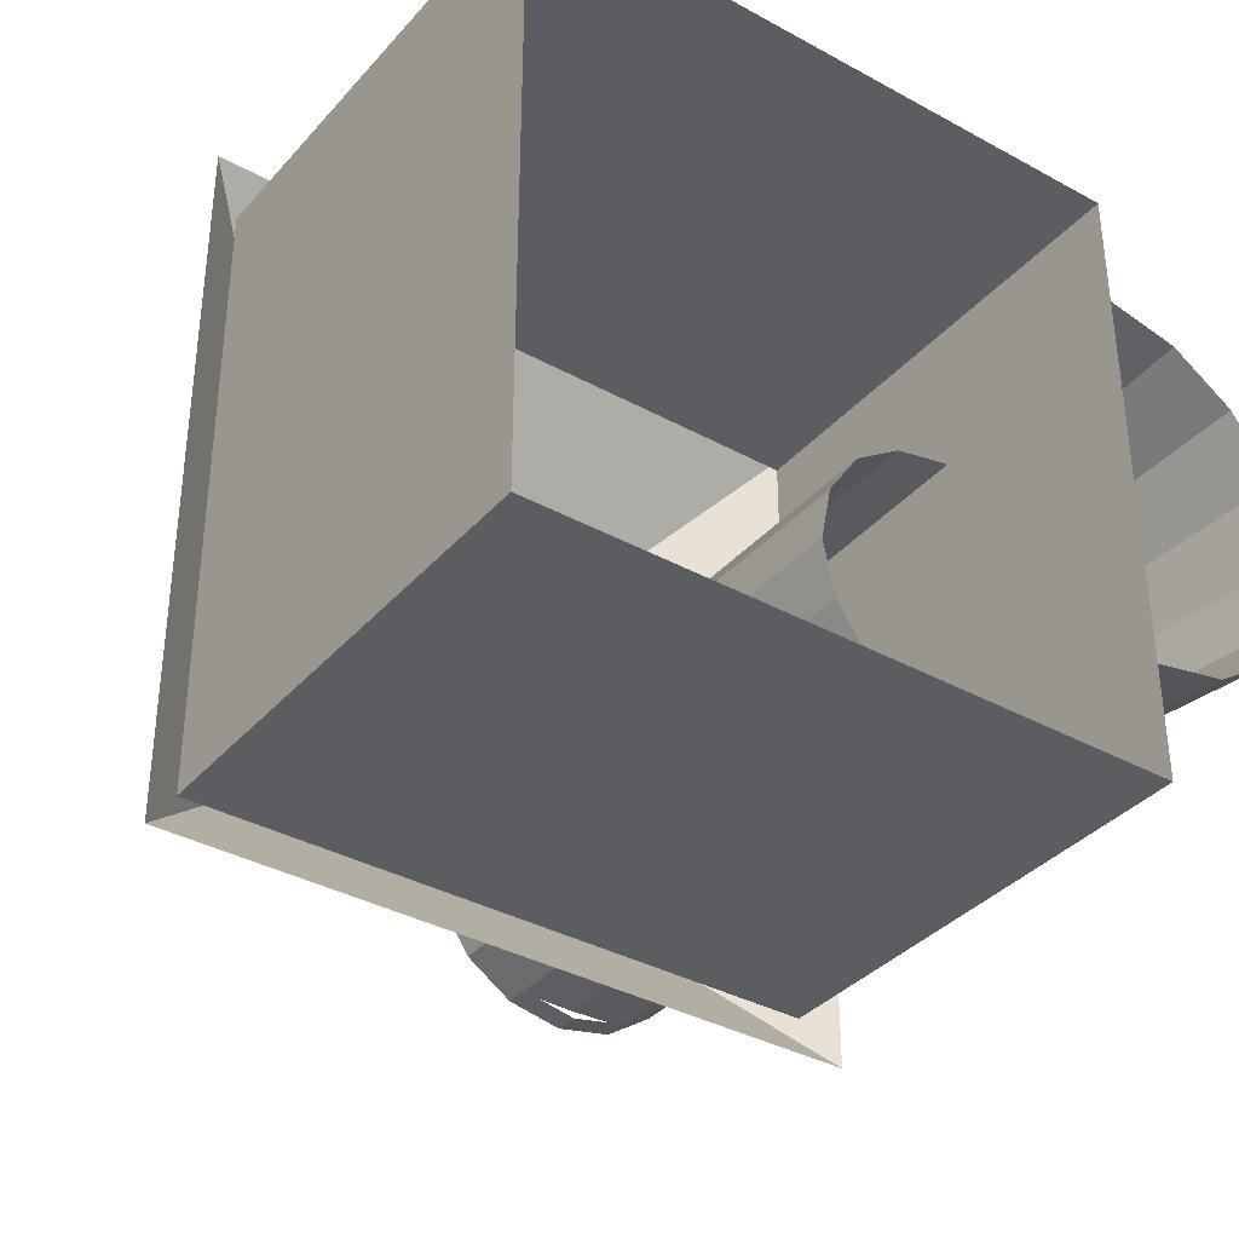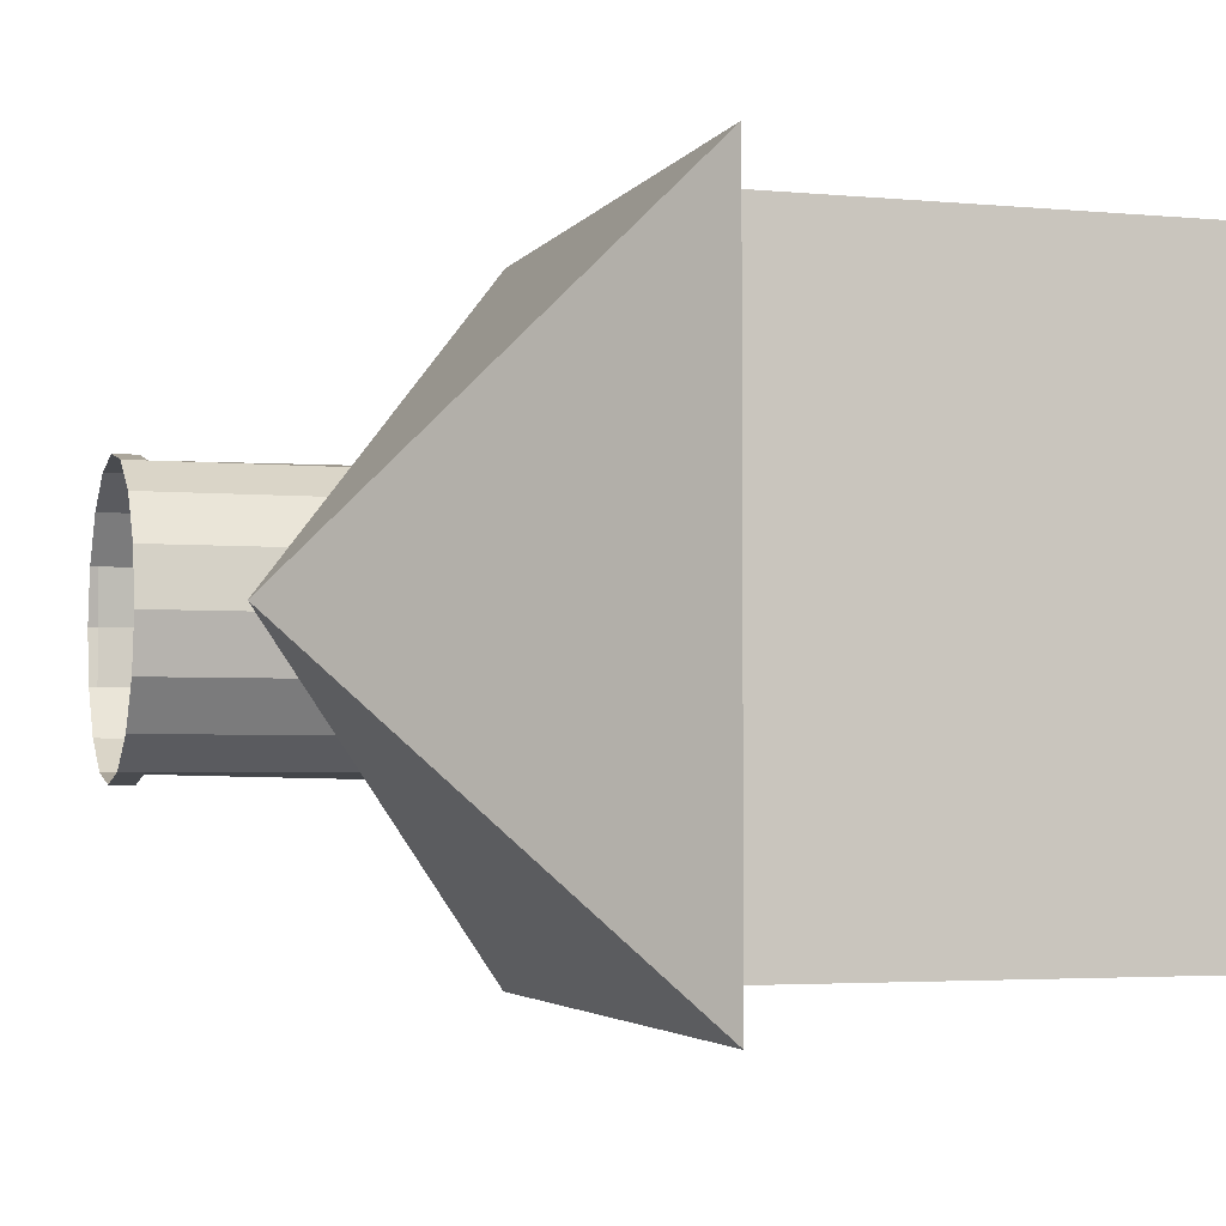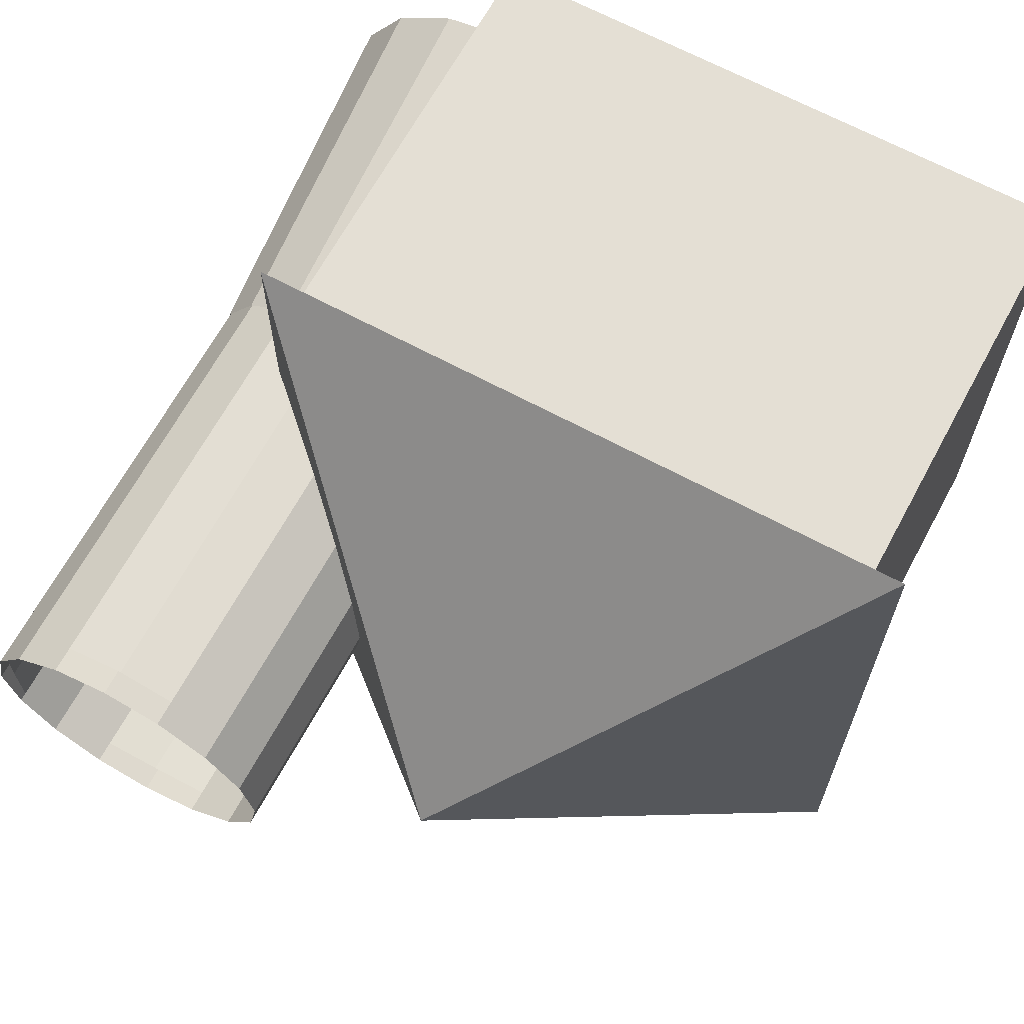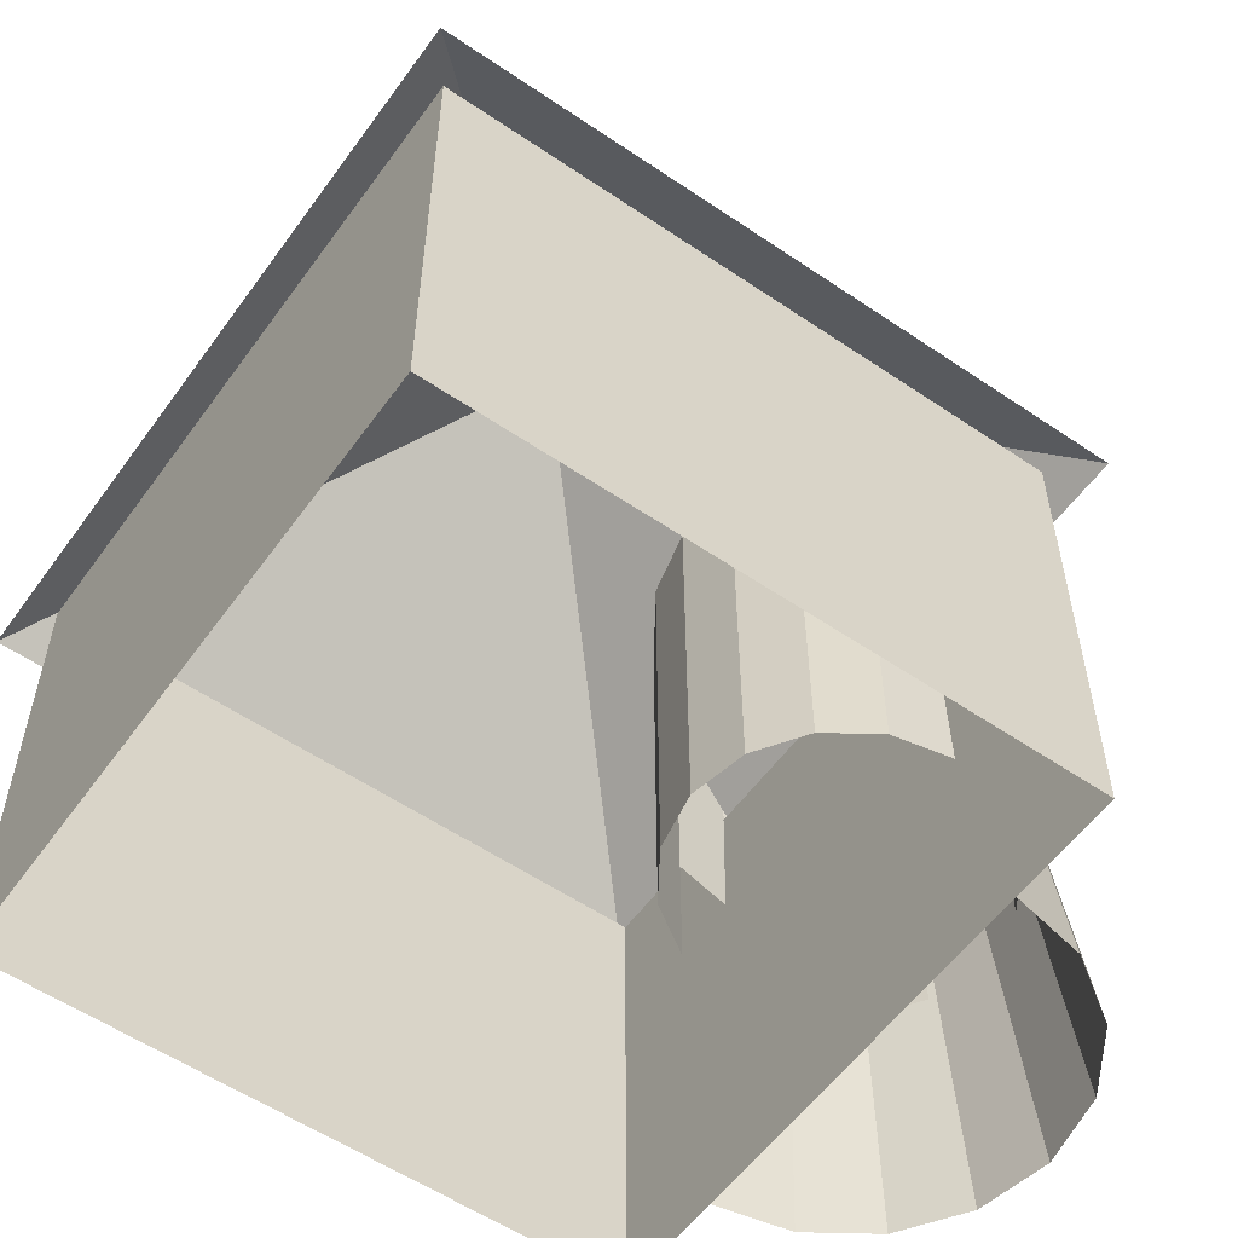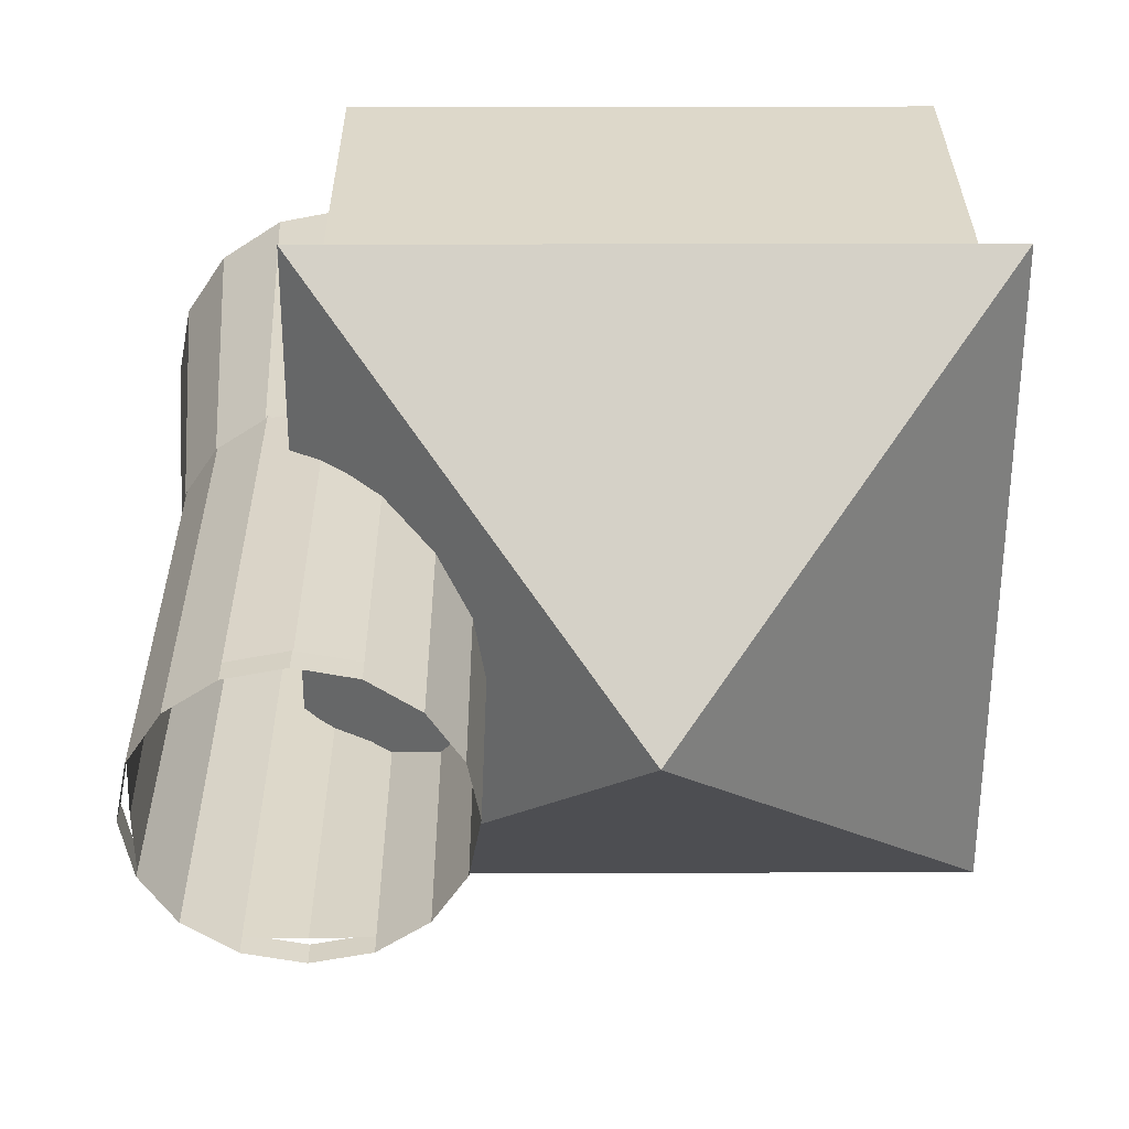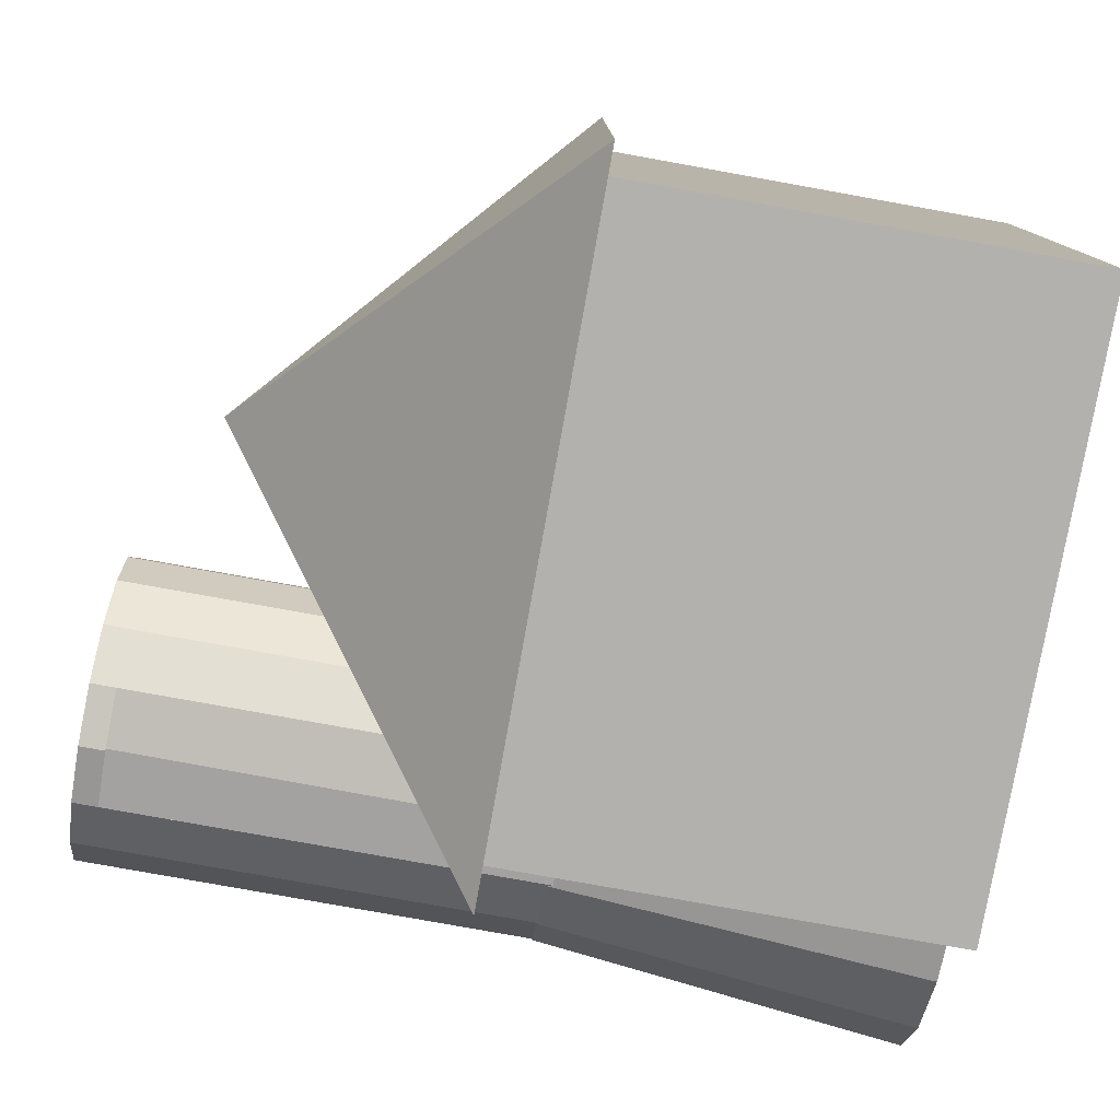
<metadata>
{"format":"obj","ext":"obj","renderer":"f3d","projection":"perspective","resolution":1024,"background":"white","views":[{"elev":-36.2,"azim":-35.6,"up":"+Z"},{"elev":-3.4,"azim":-107.5,"up":"+Z"},{"elev":66.3,"azim":-151.6,"up":"+Z"},{"elev":-56.4,"azim":-35.4,"up":"+Y"},{"elev":31.0,"azim":179.7,"up":"+Z"},{"elev":-79.3,"azim":-100.2,"up":"+Z"}]}
</metadata>
<code>
o house_wall
v -3.545 4.923 2.989
v -3.545 0.101 2.989
v 2.837 0.101 2.989
v 2.837 4.923 2.989
v 2.837 0.101 -3.393
v 2.837 4.923 -3.393
v -3.545 0.101 -3.393
v -3.545 4.923 -3.393
f 1 2 3 4
f 4 3 5 6
f 6 5 7 8
f 8 7 2 1
o tower_tubus_2
v 4.327 8.684 -0.2017
v 4.432 3.793 -0.2017
v 4.311 3.793 -0.8122
v 4.311 8.684 -0.8122
v 2.226 8.538 1.272
v 2.226 2.391 1.272
v 2.837 2.391 1.394
v 2.844 8.538 1.291
v 4.311 8.684 0.4089
v 4.311 3.793 0.4089
v 3.447 8.55 -1.676
v 3.447 3.659 -1.676
v 2.837 3.659 -1.797
v 2.844 8.55 -1.694
v 2.226 3.659 -1.676
v 2.226 8.55 -1.676
v 3.447 2.391 1.272
v 3.447 8.538 1.272
f 9 10 11 12
f 13 14 15 16
f 17 18 10 9
f 19 20 21 22
f 22 21 23 24
f 16 15 25 26
o tower_tubus_1
v 4.432 8.773 -0.2017
v 4.432 8.505 -0.2017
v 4.311 8.505 -0.8122
v 4.311 8.773 -0.8122
v 2.226 8.773 1.272
v 2.226 8.505 1.272
v 2.837 8.505 1.394
v 2.837 8.773 1.394
v 4.311 8.773 0.4089
v 4.311 8.505 0.4089
v 3.447 8.773 -1.676
v 3.447 8.505 -1.676
v 2.837 8.505 -1.797
v 2.837 8.773 -1.797
v 2.226 8.505 -1.676
v 2.226 8.773 -1.676
v 3.447 8.505 1.272
v 3.447 8.773 1.272
f 27 28 29 30
f 31 32 33 34
f 35 36 28 27
f 37 38 39 40
f 40 39 41 42
f 34 33 43 44
o base_tower
v 4.714 0.1265 -0.9698
v 4.323 4.046 -0.8076
v 4.4 4.046 -0.2017
v 4.867 0.1265 -0.2017
v 4.279 0.1265 -1.621
v 3.98 4.046 -1.321
v 3.628 0.1265 -2.056
v 3.466 4.046 -1.664
v 2.86 0.1265 -2.209
v 2.86 4.046 -1.785
v 4.714 0.1265 0.5664
v 4.323 4.046 0.4043
v 3.98 4.046 0.9179
v 4.279 0.1265 1.218
v 3.628 0.1265 1.653
v 3.466 4.046 1.261
v 2.86 4.046 1.382
v 2.86 0.1265 1.805
f 45 46 47 48
f 49 50 46 45
f 51 52 50 49
f 53 54 52 51
f 55 56 57 58
f 48 47 56 55
f 59 60 61 62
f 58 57 60 59
o tower_tubus_3
v 3.965 8.772 0.9265
v 3.965 2.39 0.9265
v 4.311 2.39 0.4089
v 4.311 8.772 0.4089
v 4.311 8.772 -0.8122
v 4.311 2.39 -0.8122
v 3.965 2.39 -1.33
v 3.965 8.772 -1.33
v 3.447 2.39 -1.676
v 3.447 8.772 -1.676
v 1.709 8.772 0.9265
v 1.709 2.39 0.9265
v 2.226 2.39 1.272
v 2.226 8.772 1.272
v 3.447 8.772 1.272
v 3.447 2.39 1.272
v 2.226 8.772 -1.676
v 2.226 2.39 -1.676
v 1.709 2.39 -1.33
v 1.709 8.772 -1.33
v 1.363 2.39 -0.8122
v 1.363 8.772 -0.8122
v 1.241 2.39 -0.2017
v 1.241 8.772 -0.2017
v 1.363 2.39 0.4089
v 1.363 8.772 0.4089
f 63 64 65 66
f 67 68 69 70
f 70 69 71 72
f 73 74 75 76
f 77 78 64 63
f 79 80 81 82
f 82 81 83 84
f 84 83 85 86
f 86 85 87 88
f 88 87 74 73
o house_roof
v -3.881 4.746 3.467
v 3.173 4.746 3.467
v -0.3543 8.027 -0.2017
v 3.173 4.746 -3.87
v -3.881 4.746 -3.87
f 89 90 91
f 90 92 91
f 92 93 91
f 93 89 91

</code>
